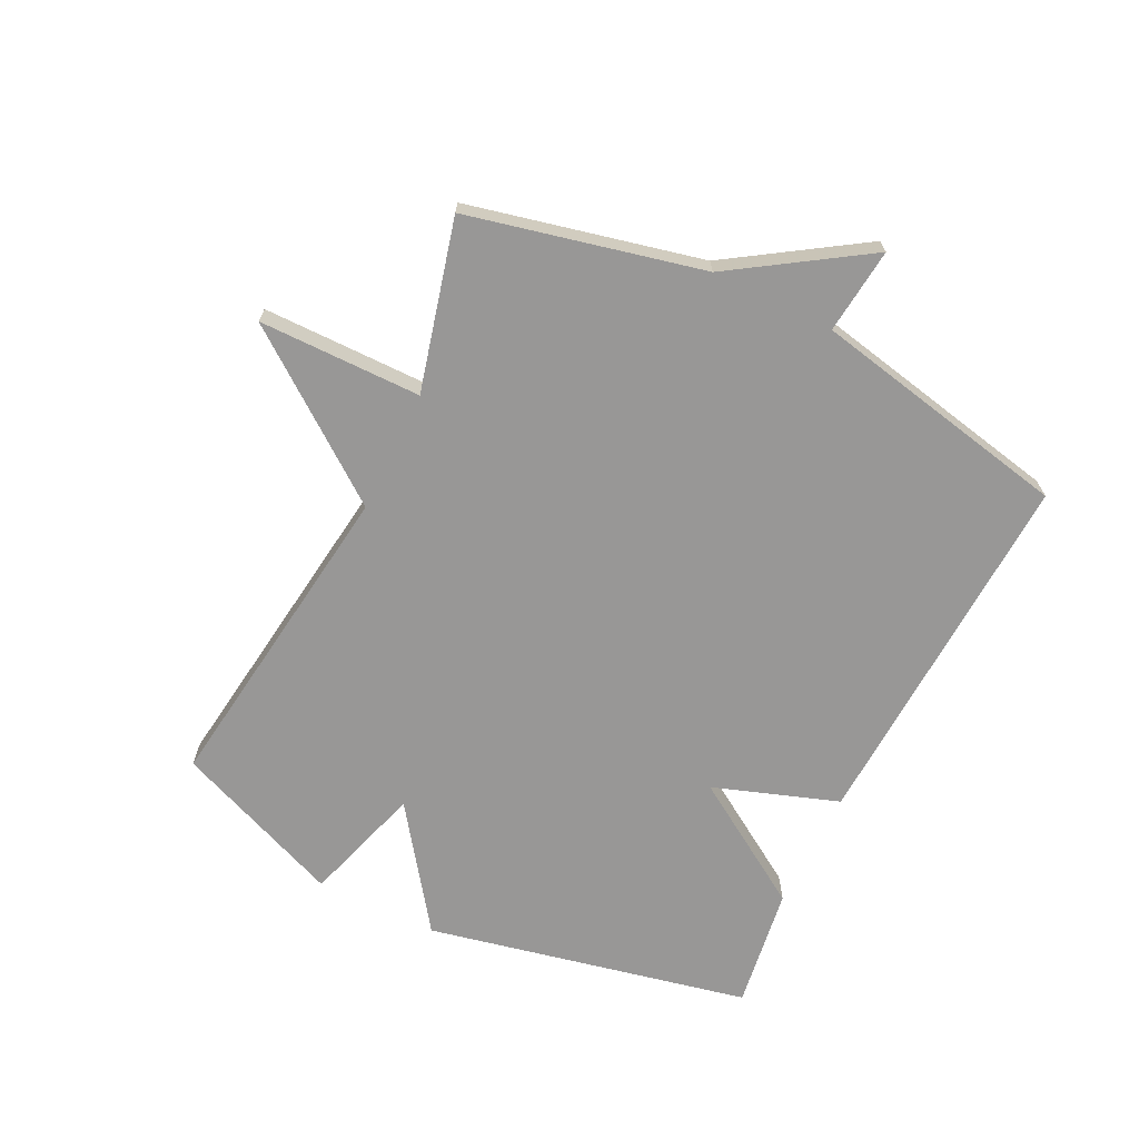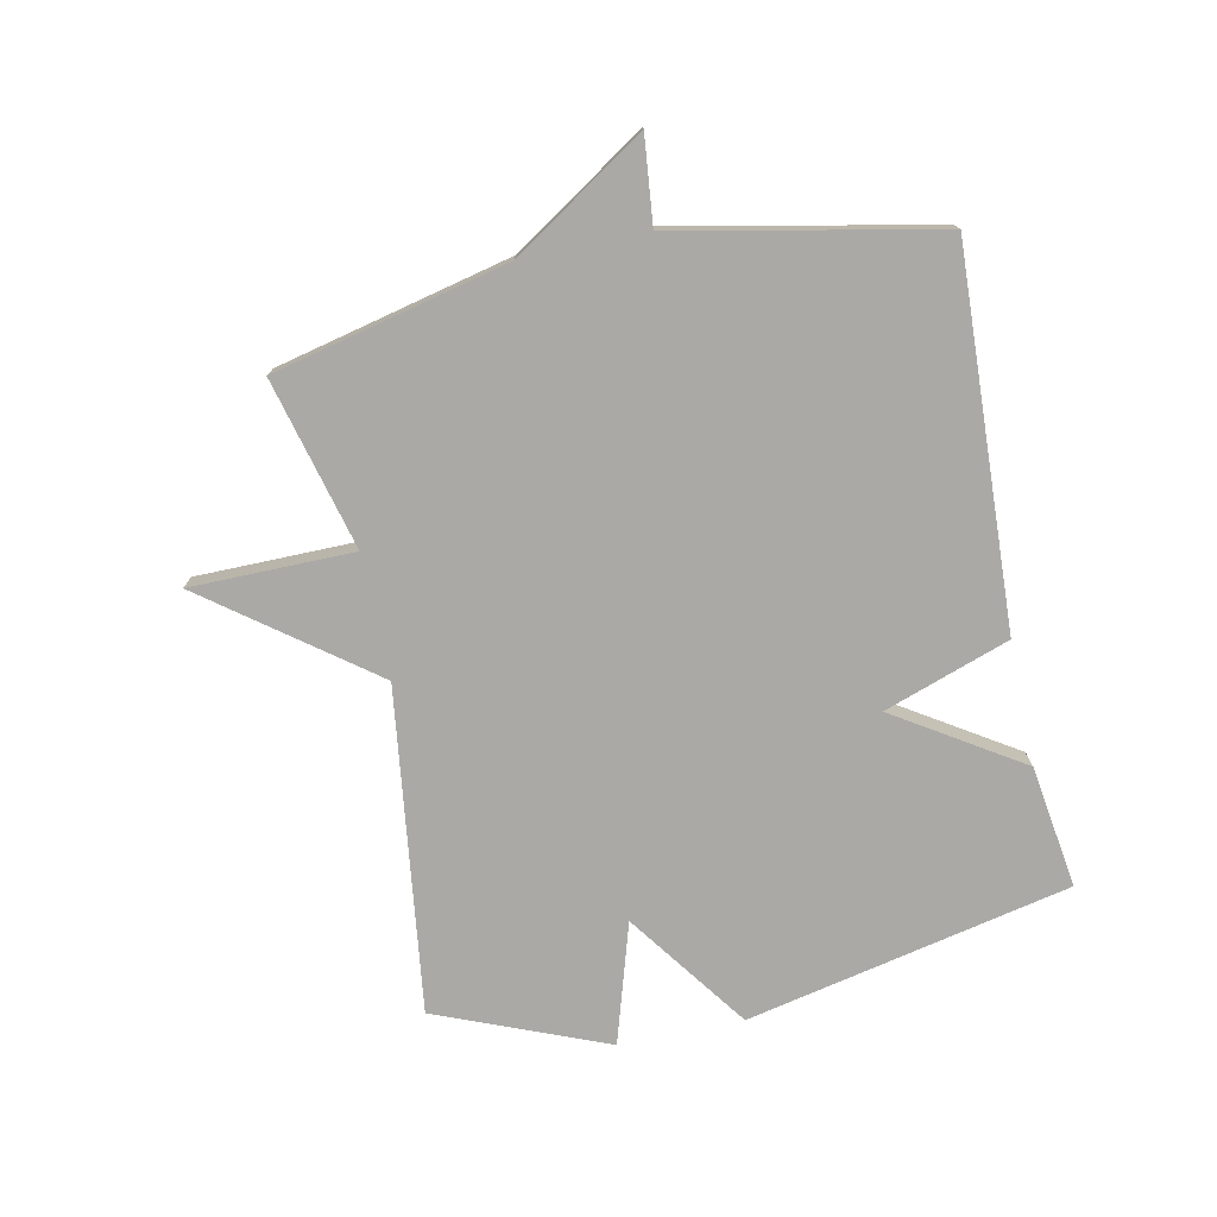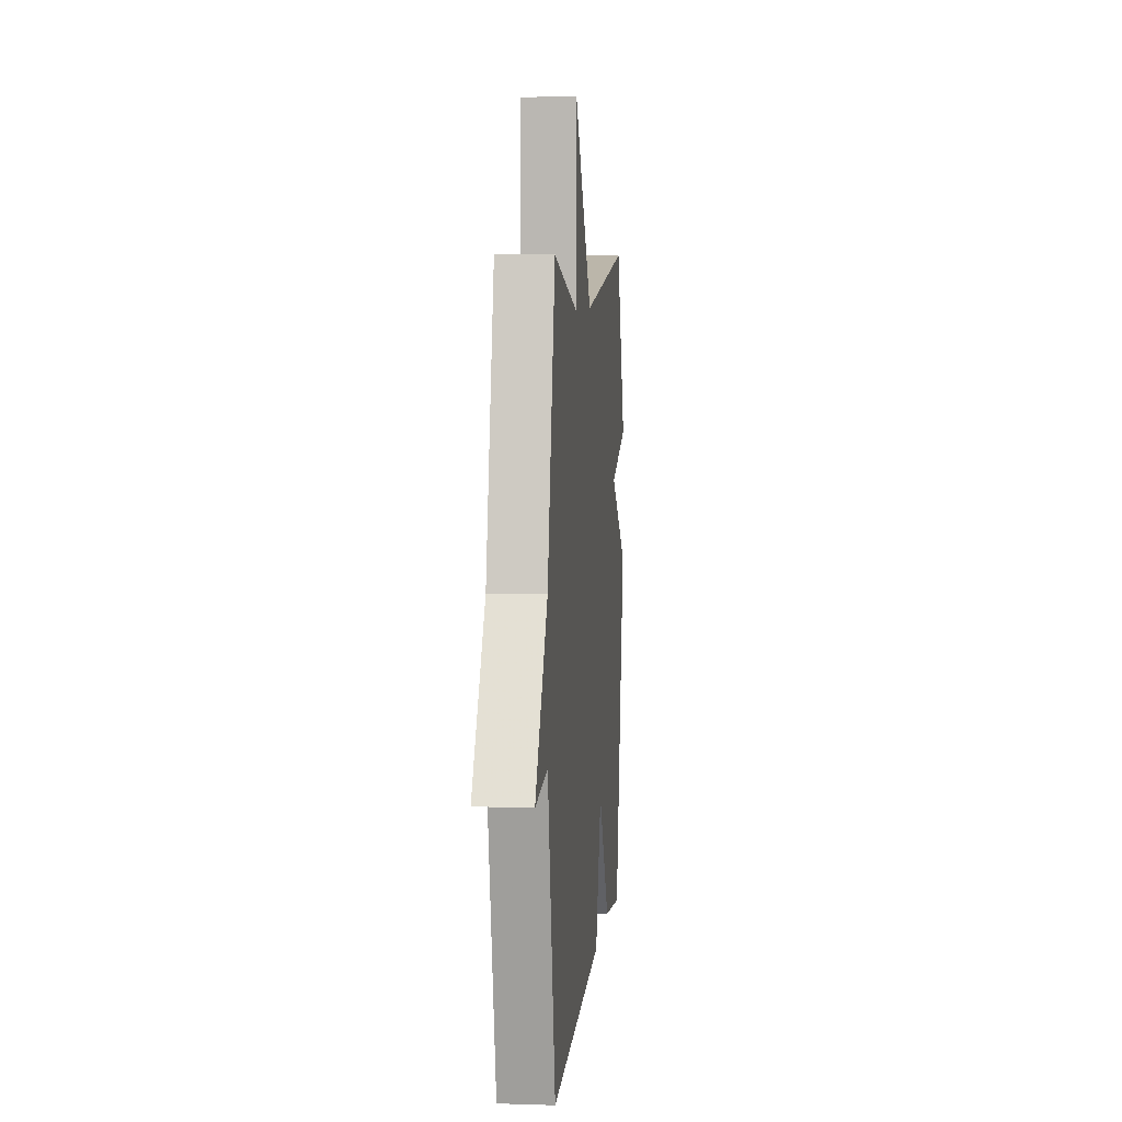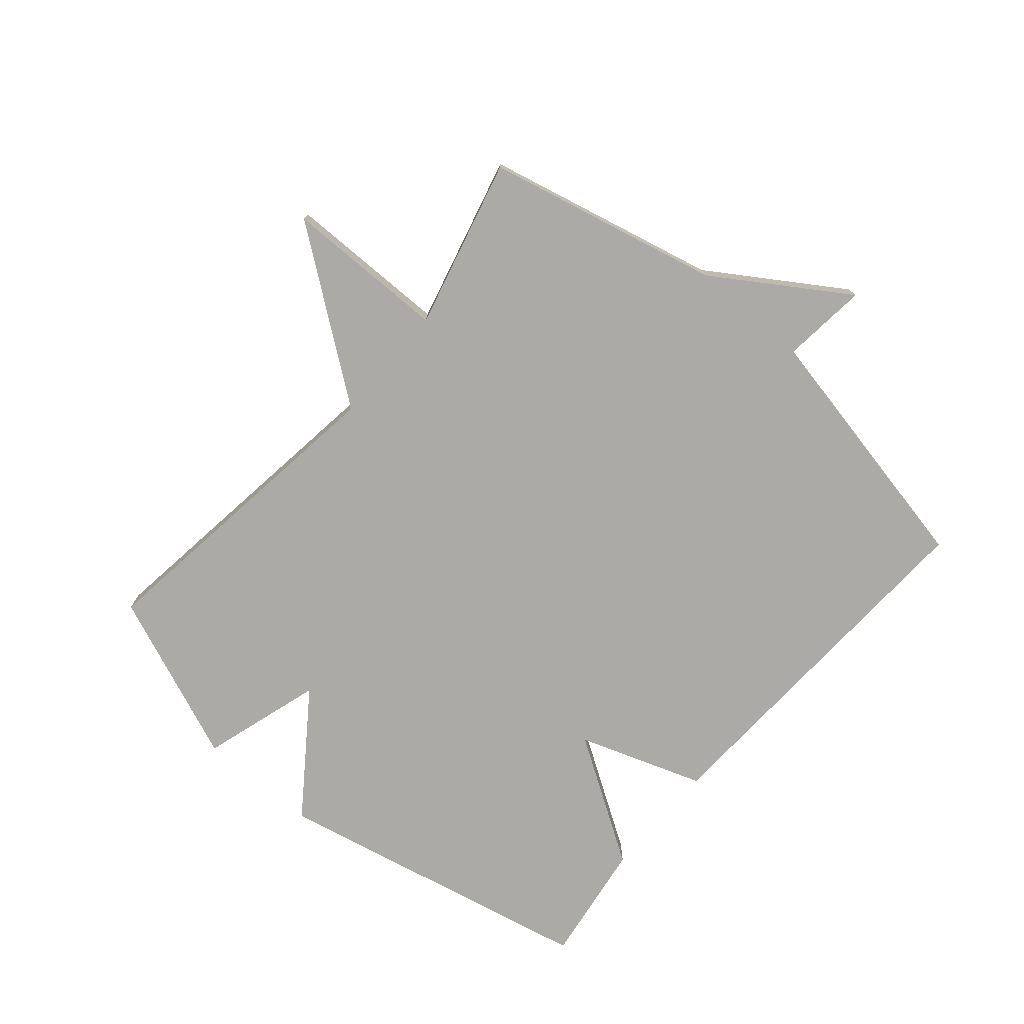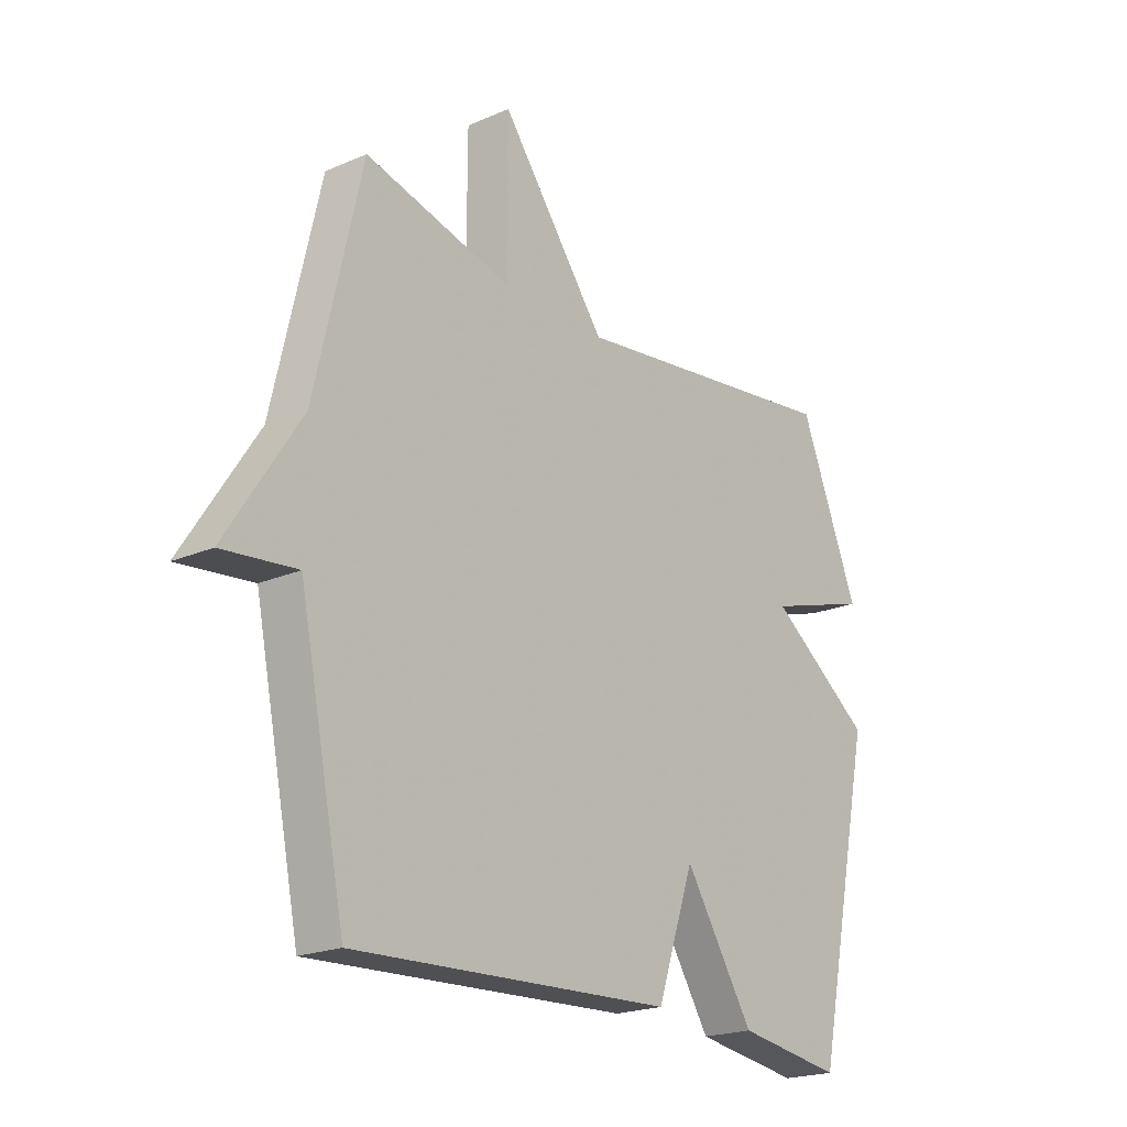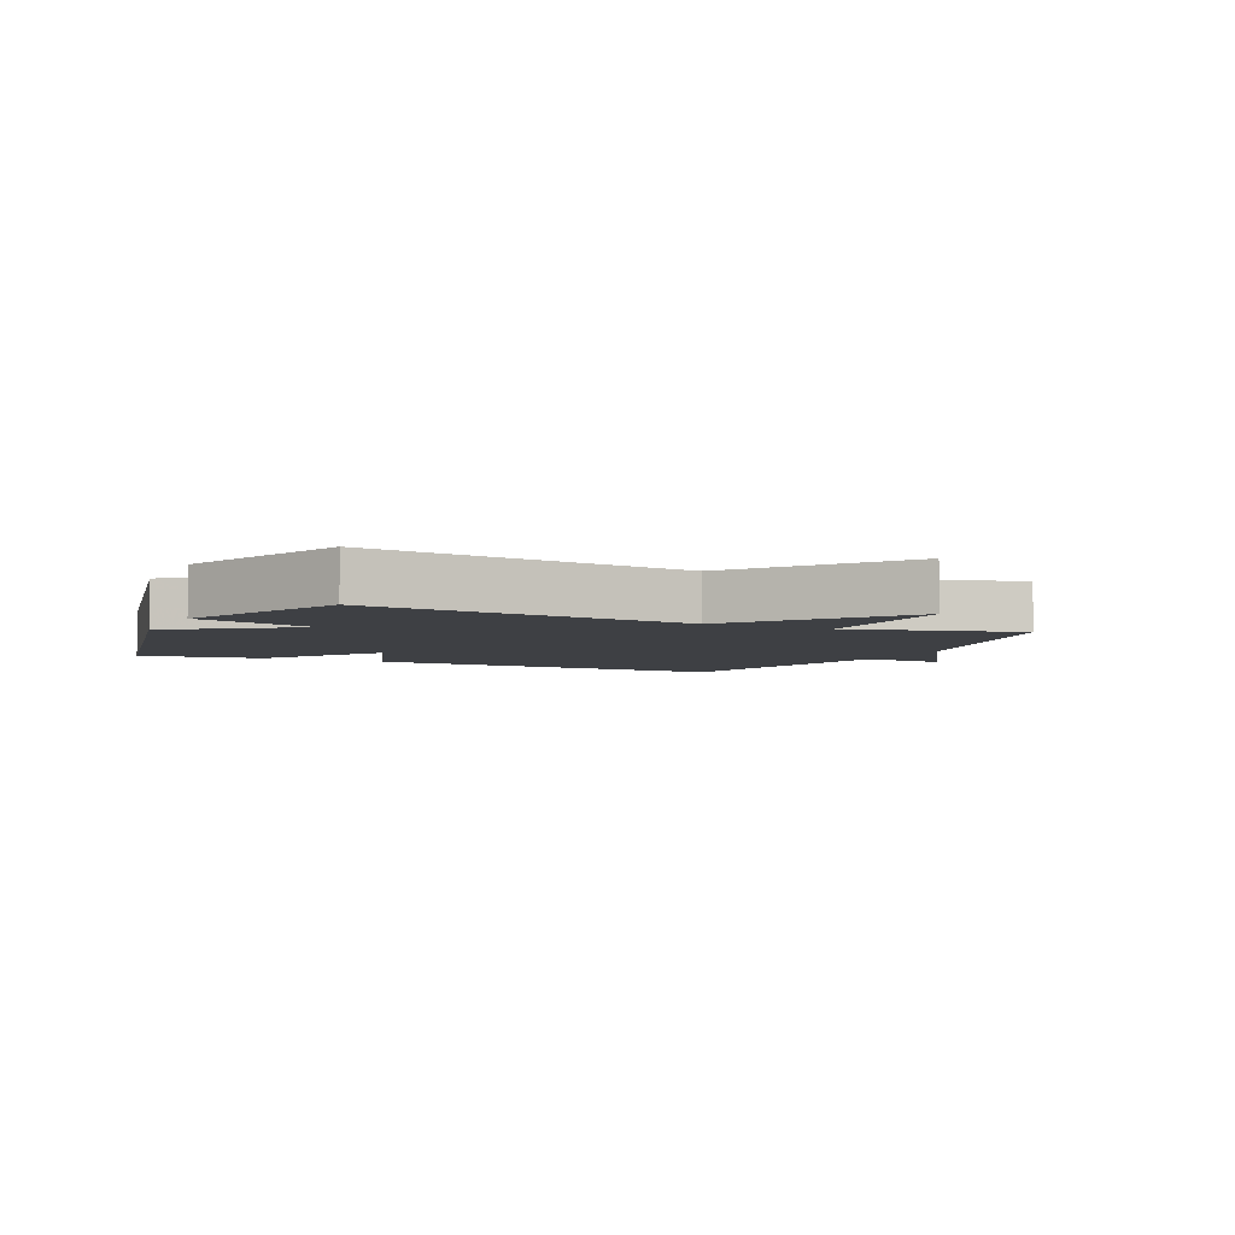
<metadata>
{"format":"obj","ext":"obj","renderer":"f3d","projection":"perspective","resolution":1024,"background":"white","views":[{"elev":-68.3,"azim":63.9,"up":"+Y"},{"elev":-75.5,"azim":101.9,"up":"+Y"},{"elev":6.6,"azim":95.4,"up":"+Z"},{"elev":-75.8,"azim":49.6,"up":"+Y"},{"elev":-20.9,"azim":127.9,"up":"+Z"},{"elev":-4.8,"azim":-25.1,"up":"+Y"}]}
</metadata>
<code>
v -0.5 0.07 -0.5
v -0.612 0.07 0.025
v -0.417 0.07 0.165
v -0.612 0.07 0.225
v -0.5 0.07 0.5
v 0.024 0.07 0.43
v 0.223 0.07 0.694
v 0.224 0.07 0.43
v 0.5 0.07 0.5
v 0.587 0.07 0.121
v 0.726 0.07 -0.094
v 0.587 0.07 -0.079
v 0.5 0.07 -0.5
v -0.101 0.07 -0.471
v -0.171 0.07 -0.268
v -0.301 0.07 -0.471
v -0.5 0 -0.5
v -0.612 0 0.025
v -0.417 0 0.165
v -0.612 0 0.225
v -0.5 0 0.5
v 0.024 0 0.43
v 0.223 0 0.694
v 0.224 0 0.43
v 0.5 0 0.5
v 0.587 0 0.121
v 0.726 0 -0.094
v 0.587 0 -0.079
v 0.5 0 -0.5
v -0.101 0 -0.471
v -0.171 0 -0.268
v -0.301 0 -0.471
f 1 2 3
f 16 1 3
f 15 16 3
f 12 13 14 15
f 12 15 3
f 4 5 6
f 3 4 6
f 12 3 6
f 11 12 6
f 10 11 6
f 8 9 10
f 8 10 6
f 6 7 8
f 19 18 17
f 19 17 32
f 19 32 31
f 31 30 29 28
f 19 31 28
f 22 21 20
f 22 20 19
f 22 19 28
f 22 28 27
f 22 27 26
f 26 25 24
f 22 26 24
f 24 23 22
f 1 17 18 2
f 2 18 19 3
f 3 19 20 4
f 4 20 21 5
f 5 21 22 6
f 6 22 23 7
f 7 23 24 8
f 8 24 25 9
f 9 25 26 10
f 10 26 27 11
f 11 27 28 12
f 12 28 29 13
f 13 29 30 14
f 14 30 31 15
f 15 31 32 16
f 16 32 17 1

</code>
